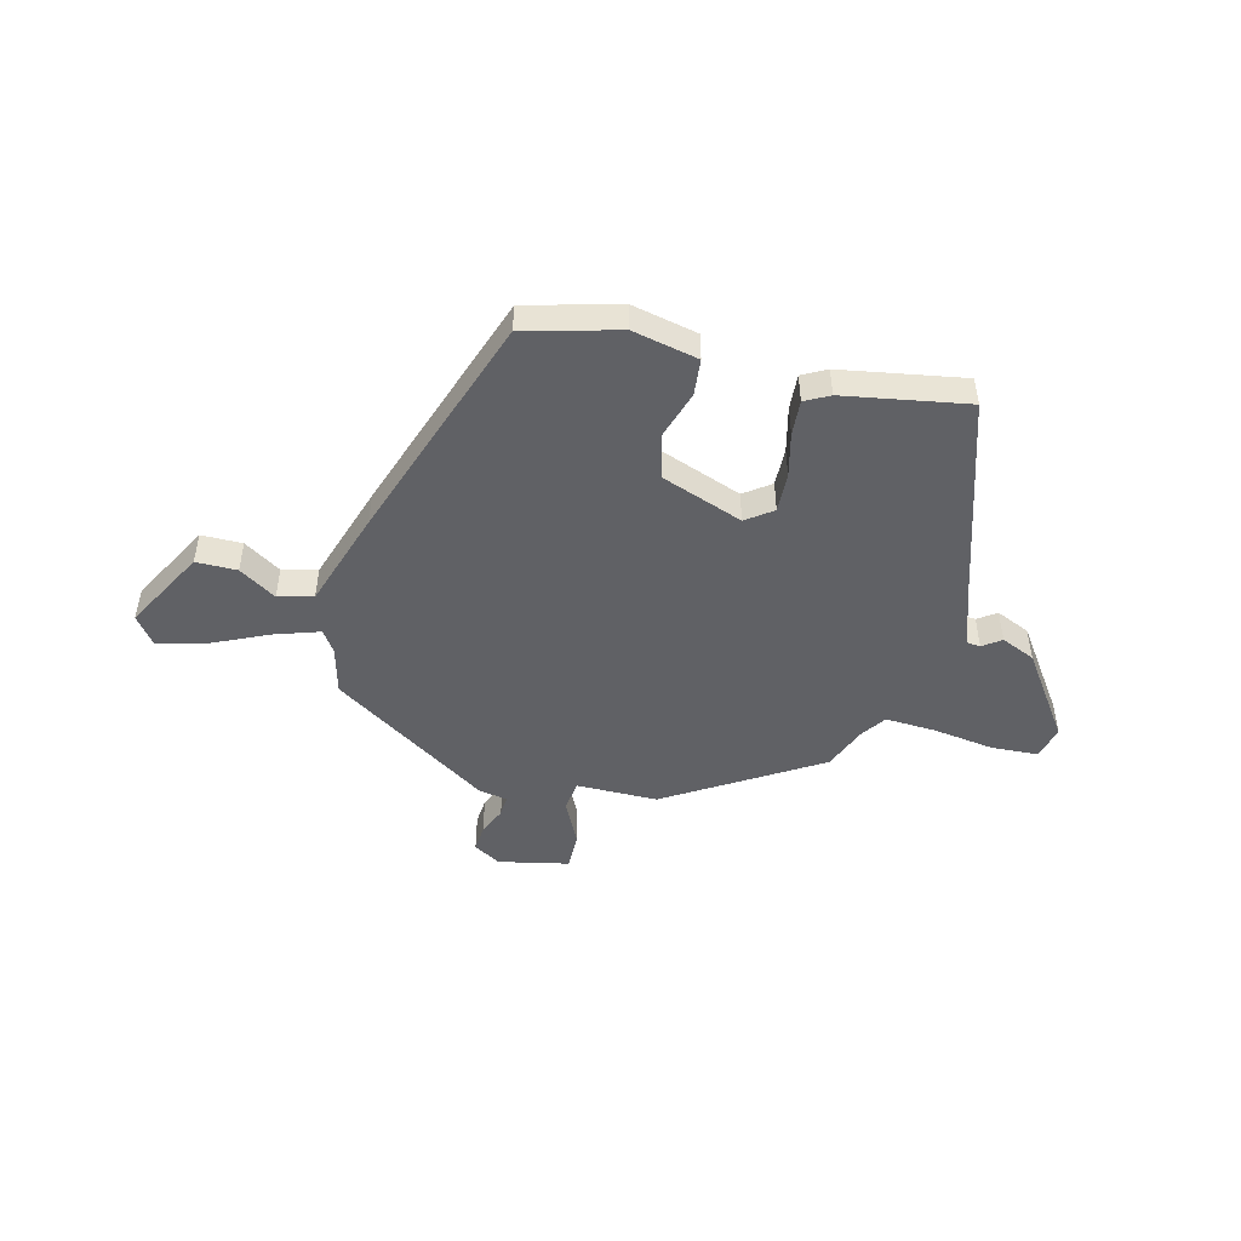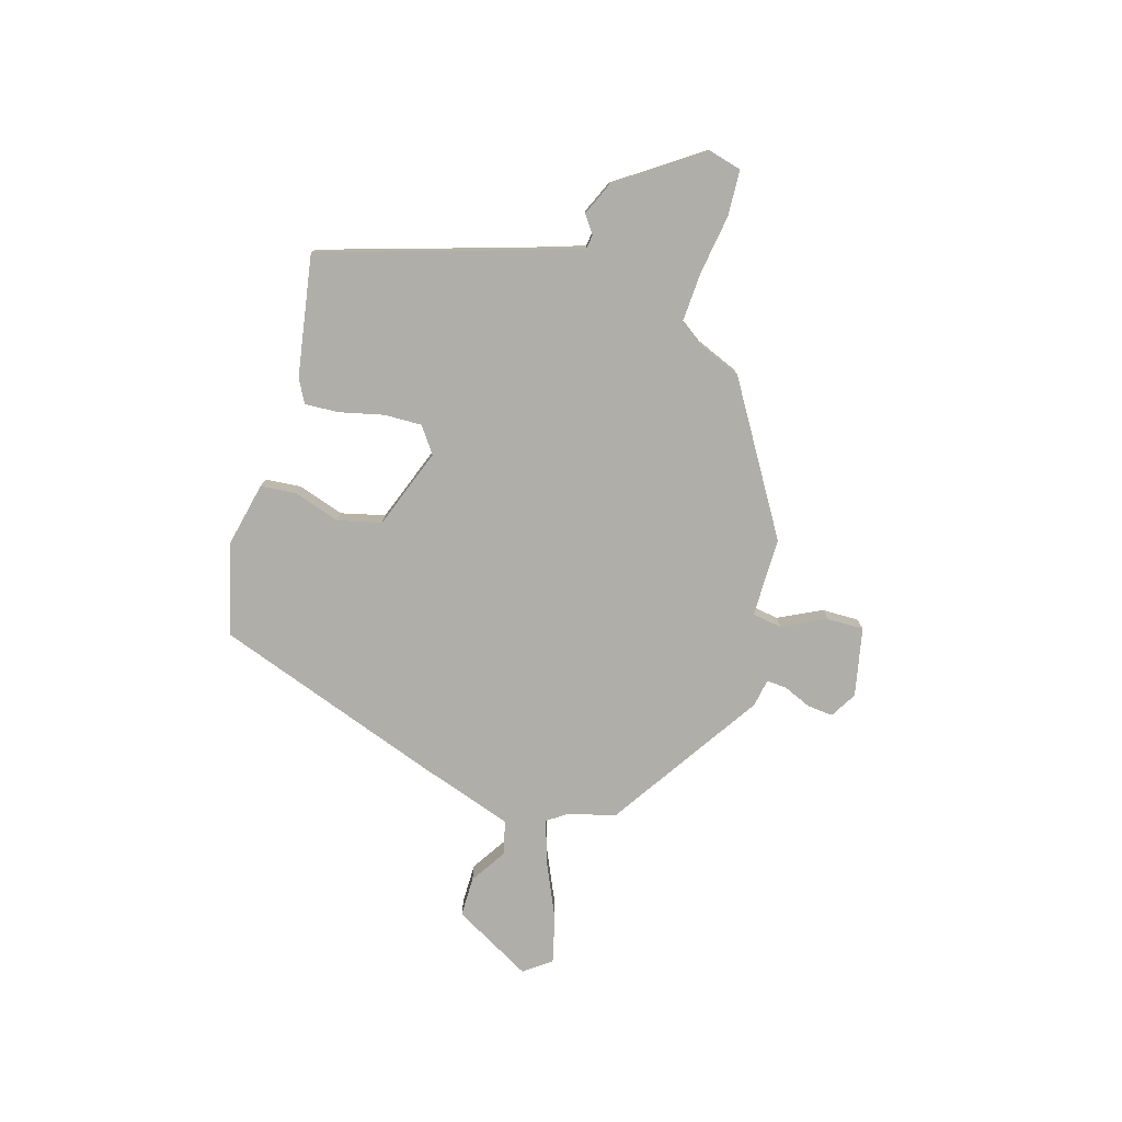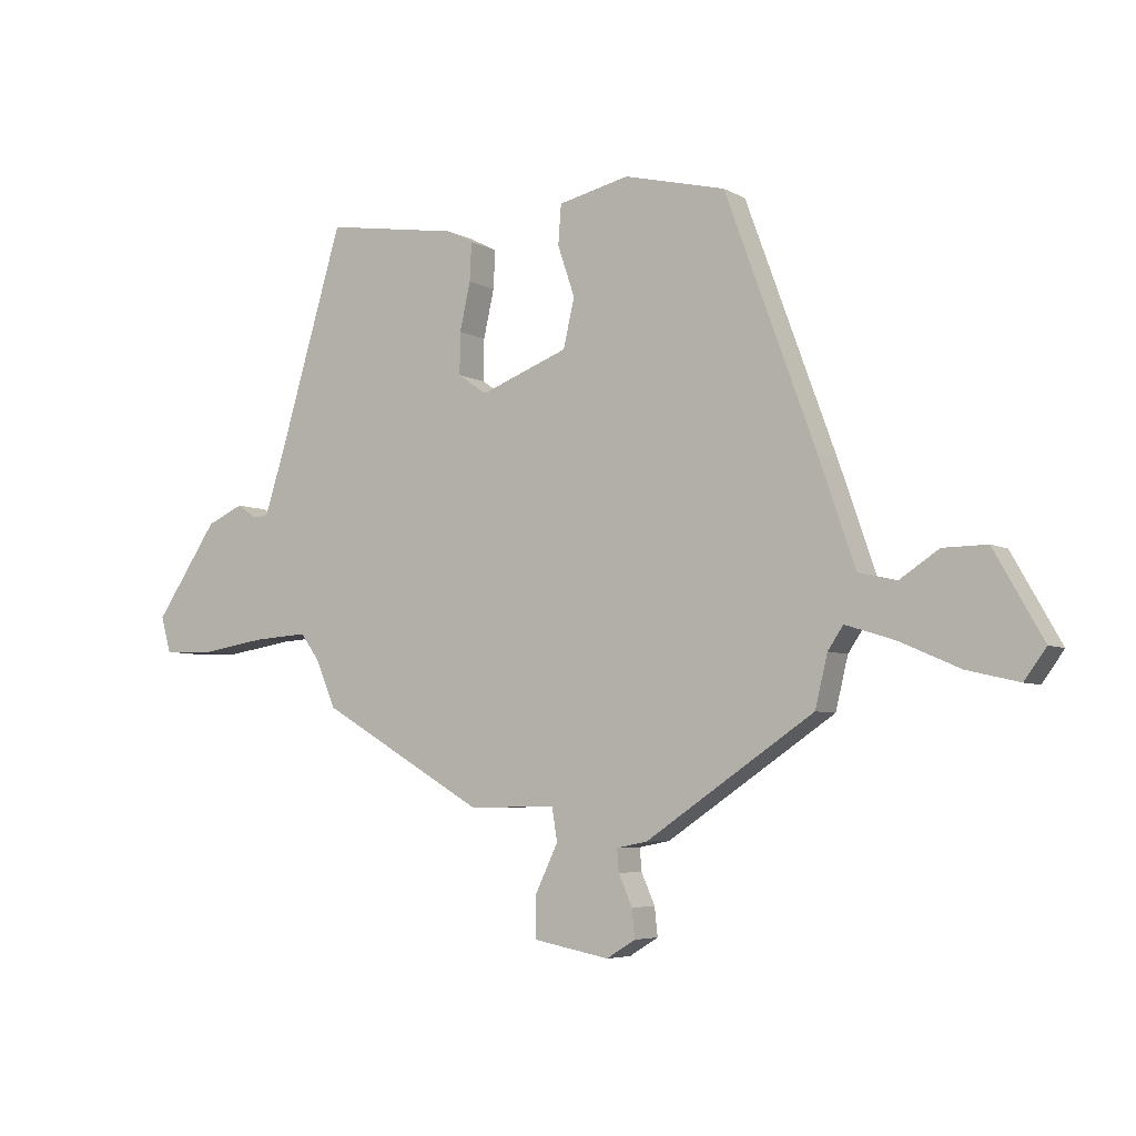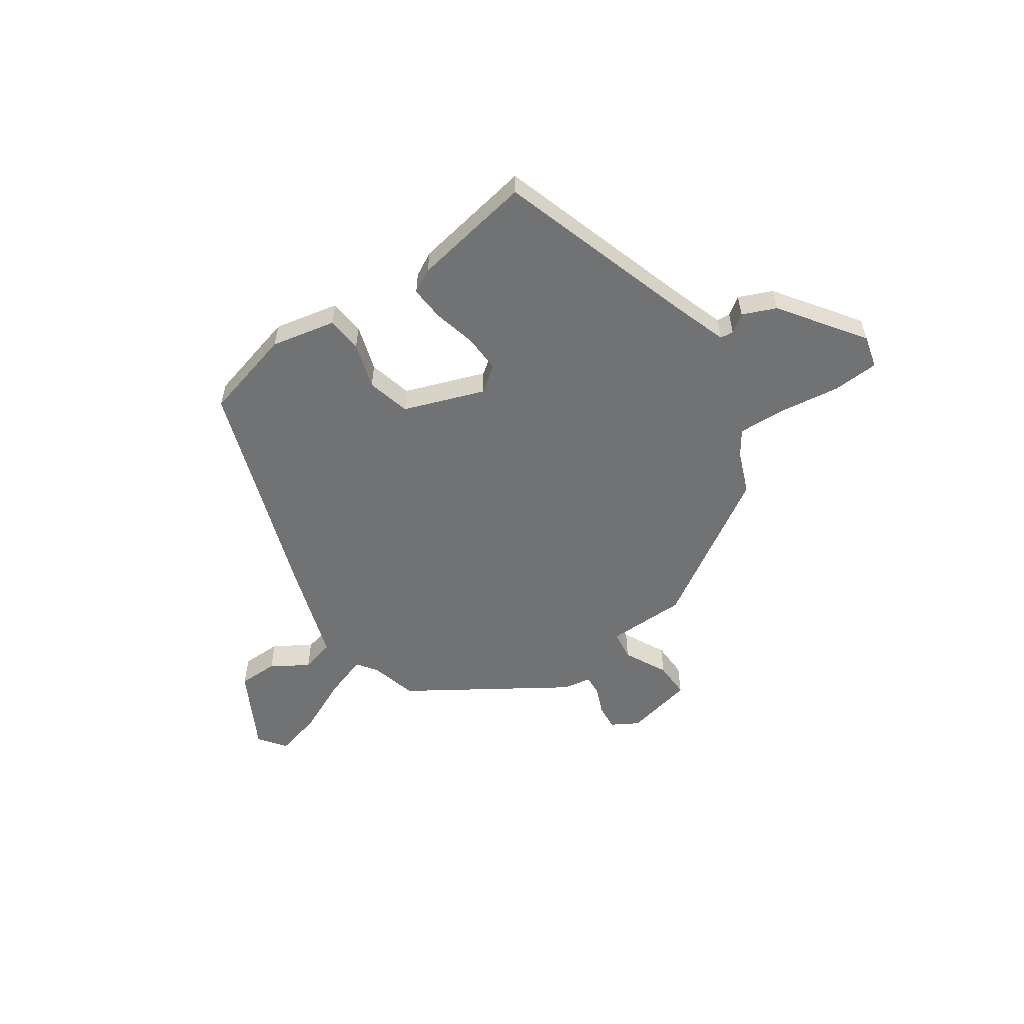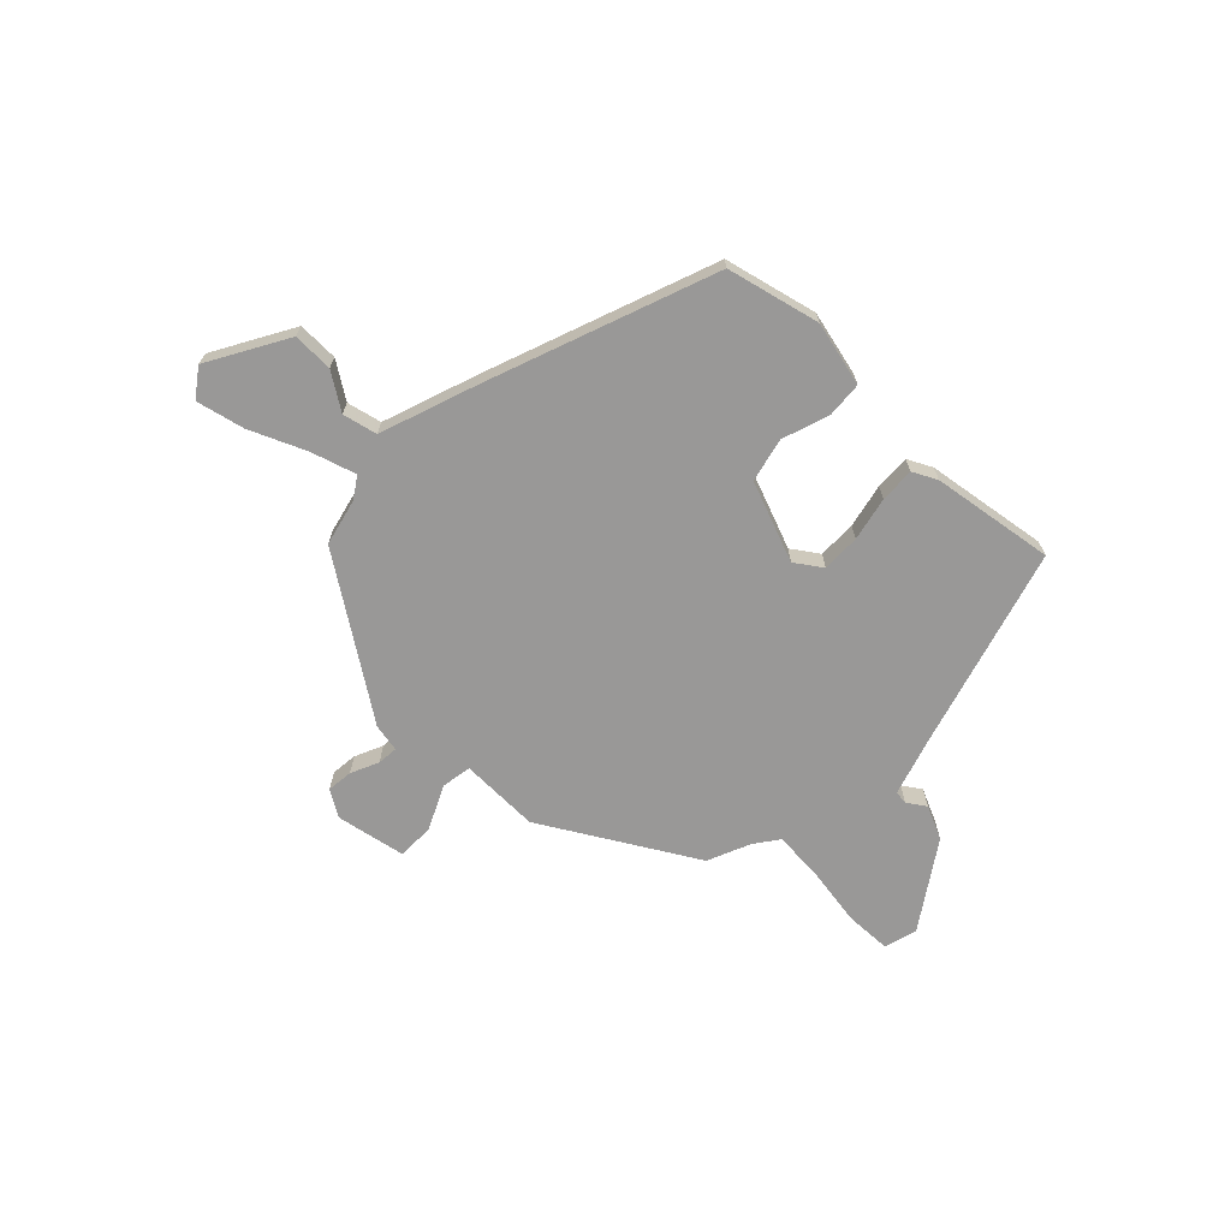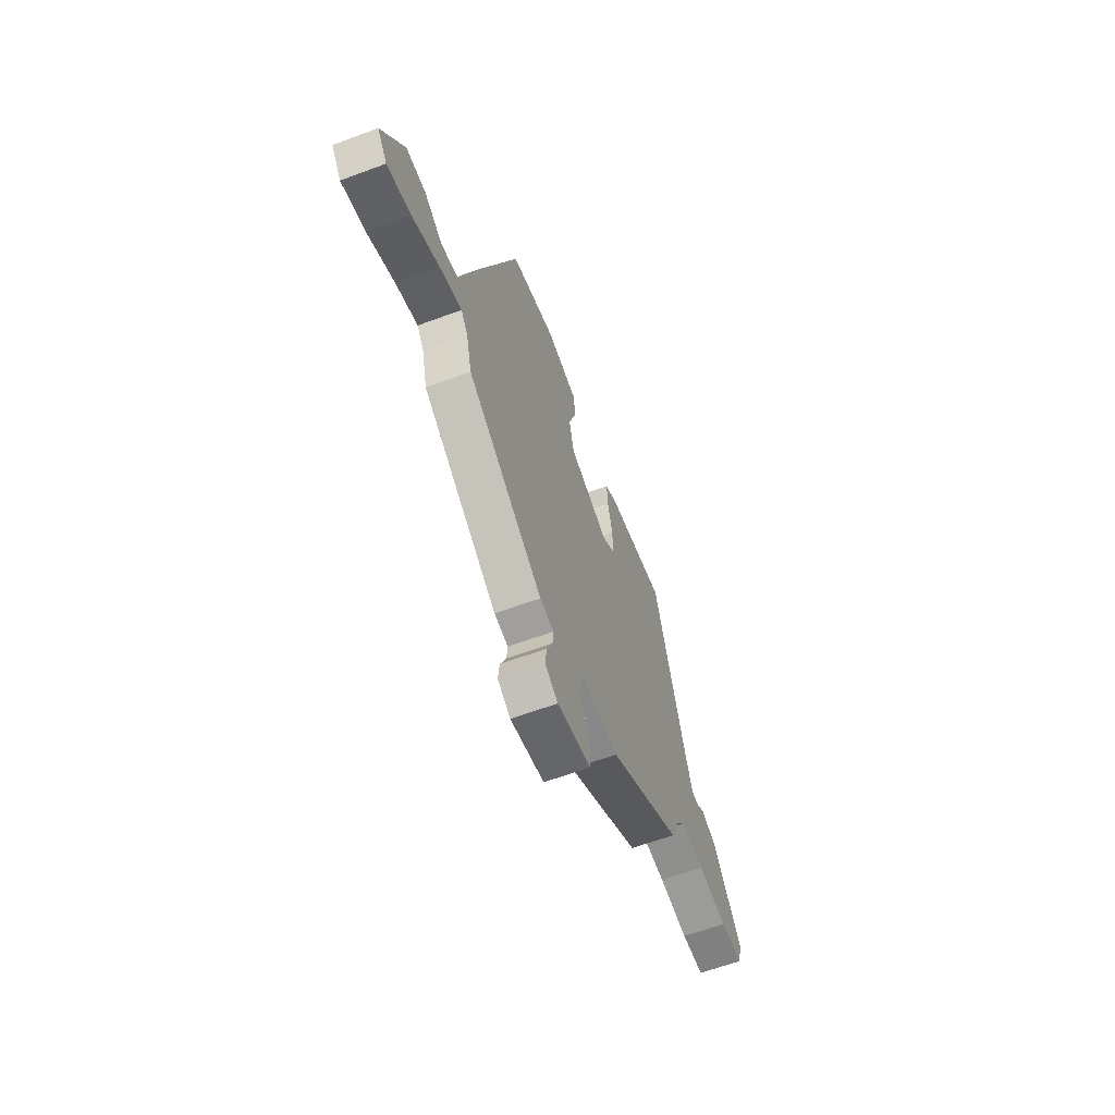
<metadata>
{"format":"obj","ext":"obj","renderer":"f3d","projection":"perspective","resolution":1024,"background":"white","views":[{"elev":-48.5,"azim":-13.2,"up":"+Y"},{"elev":-77.5,"azim":74.1,"up":"+Y"},{"elev":-5.4,"azim":-148.4,"up":"+Z"},{"elev":-55.4,"azim":35.7,"up":"+Y"},{"elev":-68.7,"azim":-44.3,"up":"+Y"},{"elev":-61.8,"azim":-69.3,"up":"+Z"}]}
</metadata>
<code>
v 0.429 0.07 -0.308
v 0.151 0.07 -0.472
v 0.003 0.07 -0.47
v -0.006 0.07 -0.526
v 0.033 0.07 -0.607
v 0.033 0.07 -0.676
v -0.096 0.07 -0.701
v -0.145 0.07 -0.671
v -0.14 0.07 -0.623
v -0.117 0.07 -0.571
v -0.114 0.07 -0.533
v -0.166 0.07 -0.523
v -0.451 0.07 -0.331
v -0.472 0.07 -0.244
v -0.498 0.07 -0.205
v -0.581 0.07 -0.231
v -0.684 0.07 -0.276
v -0.773 0.07 -0.297
v -0.81 0.07 -0.246
v -0.727 0.07 -0.1
v -0.652 0.07 -0.101
v -0.585 0.07 -0.145
v -0.521 0.07 -0.13
v -0.459 0.07 0.049
v -0.305 0.07 0.469
v -0.133 0.07 0.511
v -0.013 0.07 0.483
v -0.008 0.07 0.416
v -0.037 0.07 0.33
v -0.018 0.07 0.248
v 0.131 0.07 0.191
v 0.18 0.07 0.225
v 0.179 0.07 0.296
v 0.161 0.07 0.377
v 0.158 0.07 0.442
v 0.203 0.07 0.465
v 0.43 0.07 0.5
v 0.54 0.07 0.128
v 0.574 0.07 0.021
v 0.599 0.07 0.018
v 0.633 0.07 0.041
v 0.695 0.07 0.013
v 0.801 0.07 -0.144
v 0.784 0.07 -0.205
v 0.698 0.07 -0.208
v 0.587 0.07 -0.19
v 0.495 0.07 -0.184
v 0.463 0.07 -0.228
v 0.429 0 -0.308
v 0.151 0 -0.472
v 0.003 0 -0.47
v -0.006 0 -0.526
v 0.033 0 -0.607
v 0.033 0 -0.676
v -0.096 0 -0.701
v -0.145 0 -0.671
v -0.14 0 -0.623
v -0.117 0 -0.571
v -0.114 0 -0.533
v -0.166 0 -0.523
v -0.451 0 -0.331
v -0.472 0 -0.244
v -0.498 0 -0.205
v -0.581 0 -0.231
v -0.684 0 -0.276
v -0.773 0 -0.297
v -0.81 0 -0.246
v -0.727 0 -0.1
v -0.652 0 -0.101
v -0.585 0 -0.145
v -0.521 0 -0.13
v -0.459 0 0.049
v -0.305 0 0.469
v -0.133 0 0.511
v -0.013 0 0.483
v -0.008 0 0.416
v -0.037 0 0.33
v -0.018 0 0.248
v 0.131 0 0.191
v 0.18 0 0.225
v 0.179 0 0.296
v 0.161 0 0.377
v 0.158 0 0.442
v 0.203 0 0.465
v 0.43 0 0.5
v 0.54 0 0.128
v 0.574 0 0.021
v 0.599 0 0.018
v 0.633 0 0.041
v 0.695 0 0.013
v 0.801 0 -0.144
v 0.784 0 -0.205
v 0.698 0 -0.208
v 0.587 0 -0.19
v 0.495 0 -0.184
v 0.463 0 -0.228
f 43 44 45 46
f 43 46 47
f 40 41 42 43
f 39 40 43 47
f 38 39 47 48
f 33 34 35 36
f 32 33 36 37
f 26 27 28 29
f 26 29 30
f 23 24 25 26
f 23 26 30
f 19 20 21 22
f 19 22 23
f 16 17 18 19
f 15 16 19 23
f 14 15 23 30
f 11 12 13 14
f 7 8 9 10
f 7 10 11
f 4 5 6 7
f 3 4 7 11
f 48 1 2 3
f 37 38 48 3
f 11 14 30 31
f 11 31 32
f 3 11 32 37
f 94 93 92 91
f 95 94 91
f 91 90 89 88
f 95 91 88 87
f 96 95 87 86
f 84 83 82 81
f 85 84 81 80
f 77 76 75 74
f 78 77 74
f 74 73 72 71
f 78 74 71
f 70 69 68 67
f 71 70 67
f 67 66 65 64
f 71 67 64 63
f 78 71 63 62
f 62 61 60 59
f 58 57 56 55
f 59 58 55
f 55 54 53 52
f 59 55 52 51
f 51 50 49 96
f 51 96 86 85
f 79 78 62 59
f 80 79 59
f 85 80 59 51
f 1 49 50 2
f 2 50 51 3
f 3 51 52 4
f 4 52 53 5
f 5 53 54 6
f 6 54 55 7
f 7 55 56 8
f 8 56 57 9
f 9 57 58 10
f 10 58 59 11
f 11 59 60 12
f 12 60 61 13
f 13 61 62 14
f 14 62 63 15
f 15 63 64 16
f 16 64 65 17
f 17 65 66 18
f 18 66 67 19
f 19 67 68 20
f 20 68 69 21
f 21 69 70 22
f 22 70 71 23
f 23 71 72 24
f 24 72 73 25
f 25 73 74 26
f 26 74 75 27
f 27 75 76 28
f 28 76 77 29
f 29 77 78 30
f 30 78 79 31
f 31 79 80 32
f 32 80 81 33
f 33 81 82 34
f 34 82 83 35
f 35 83 84 36
f 36 84 85 37
f 37 85 86 38
f 38 86 87 39
f 39 87 88 40
f 40 88 89 41
f 41 89 90 42
f 42 90 91 43
f 43 91 92 44
f 44 92 93 45
f 45 93 94 46
f 46 94 95 47
f 47 95 96 48
f 48 96 49 1

</code>
